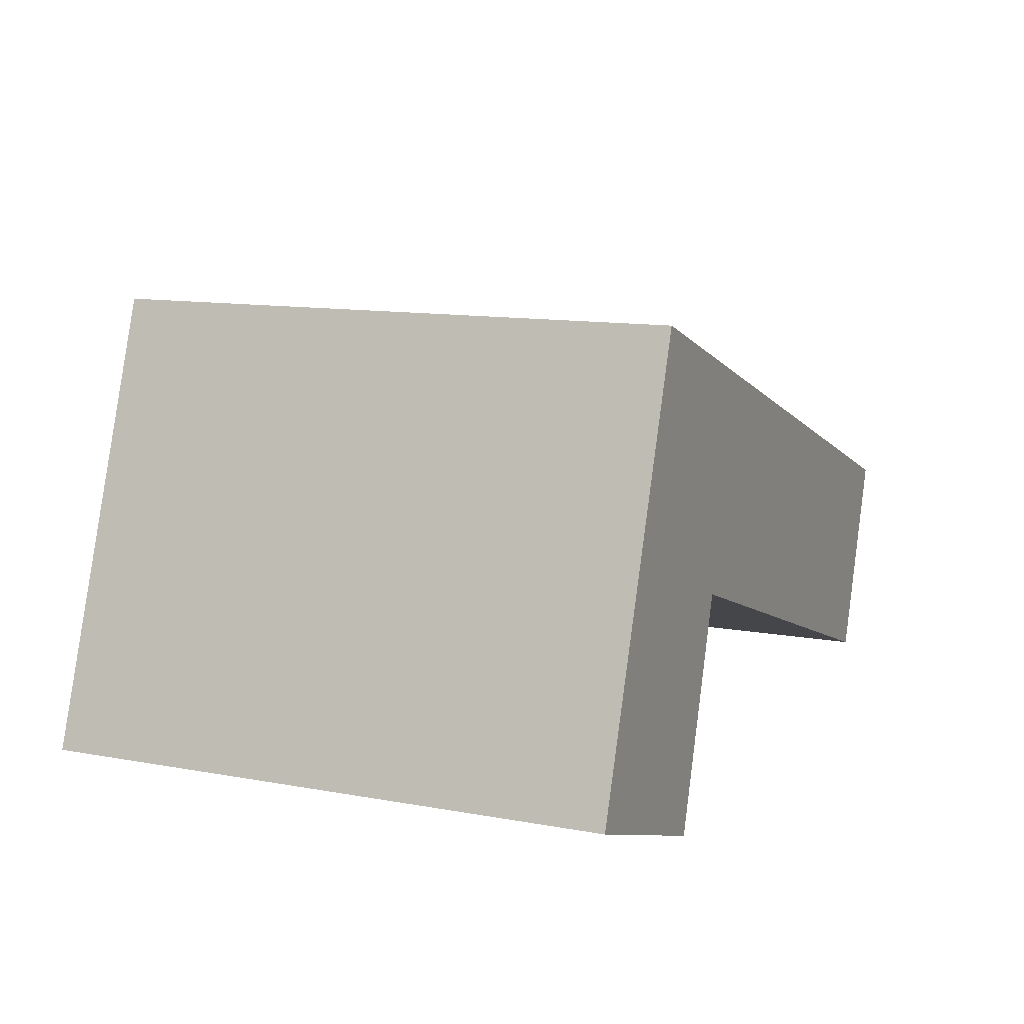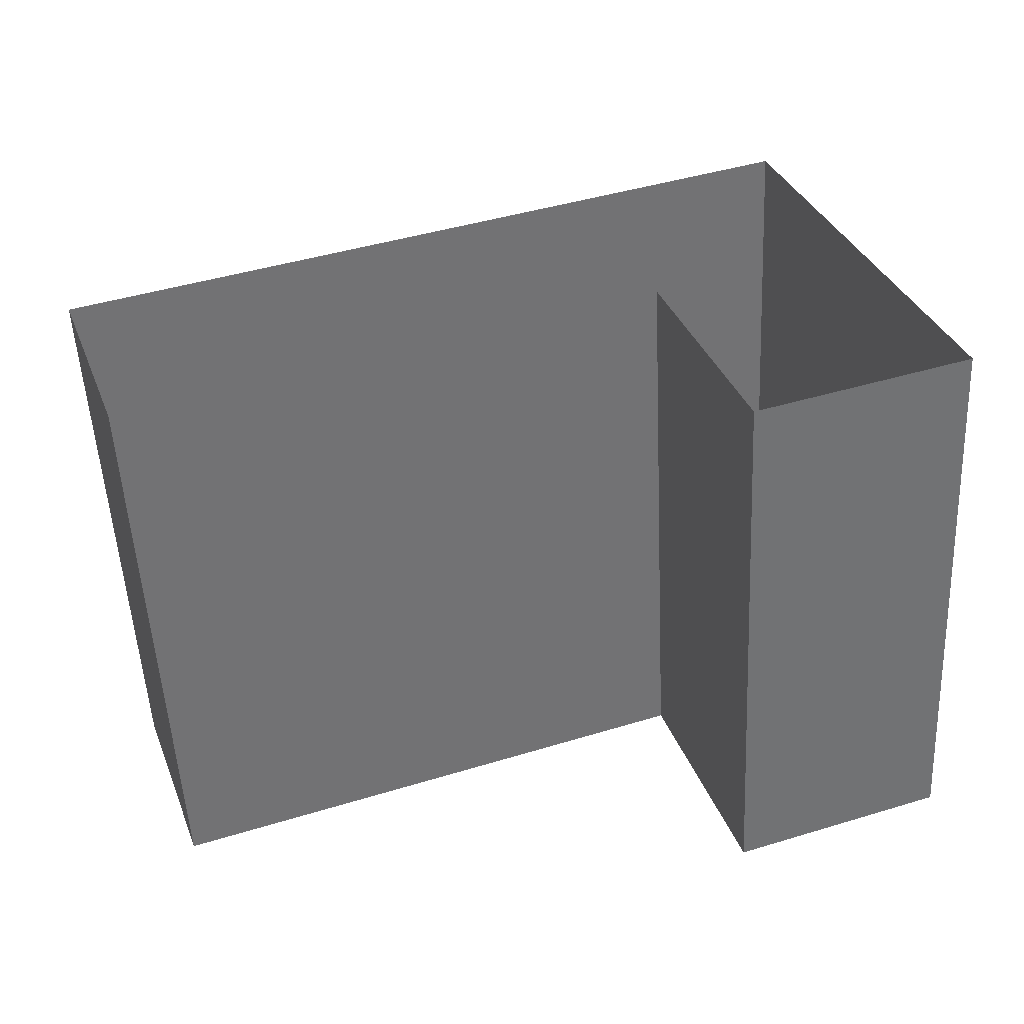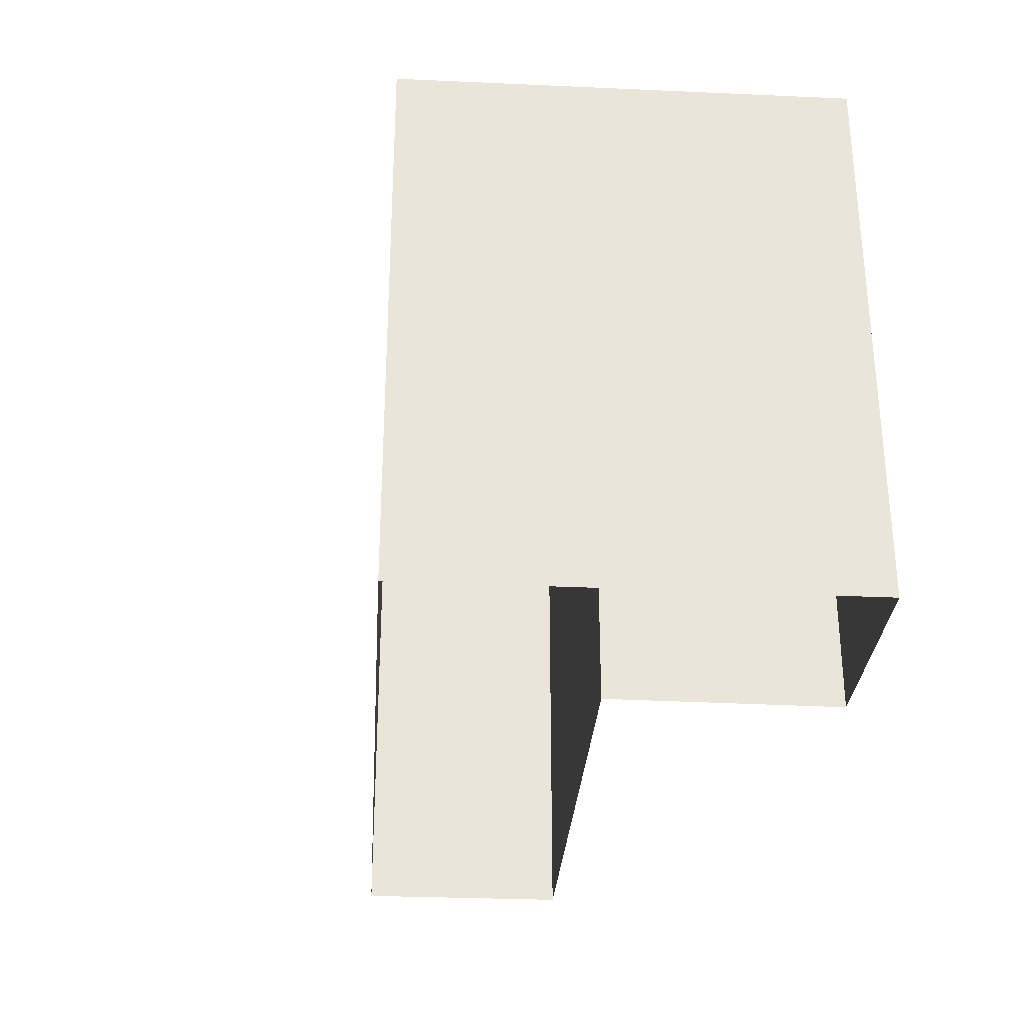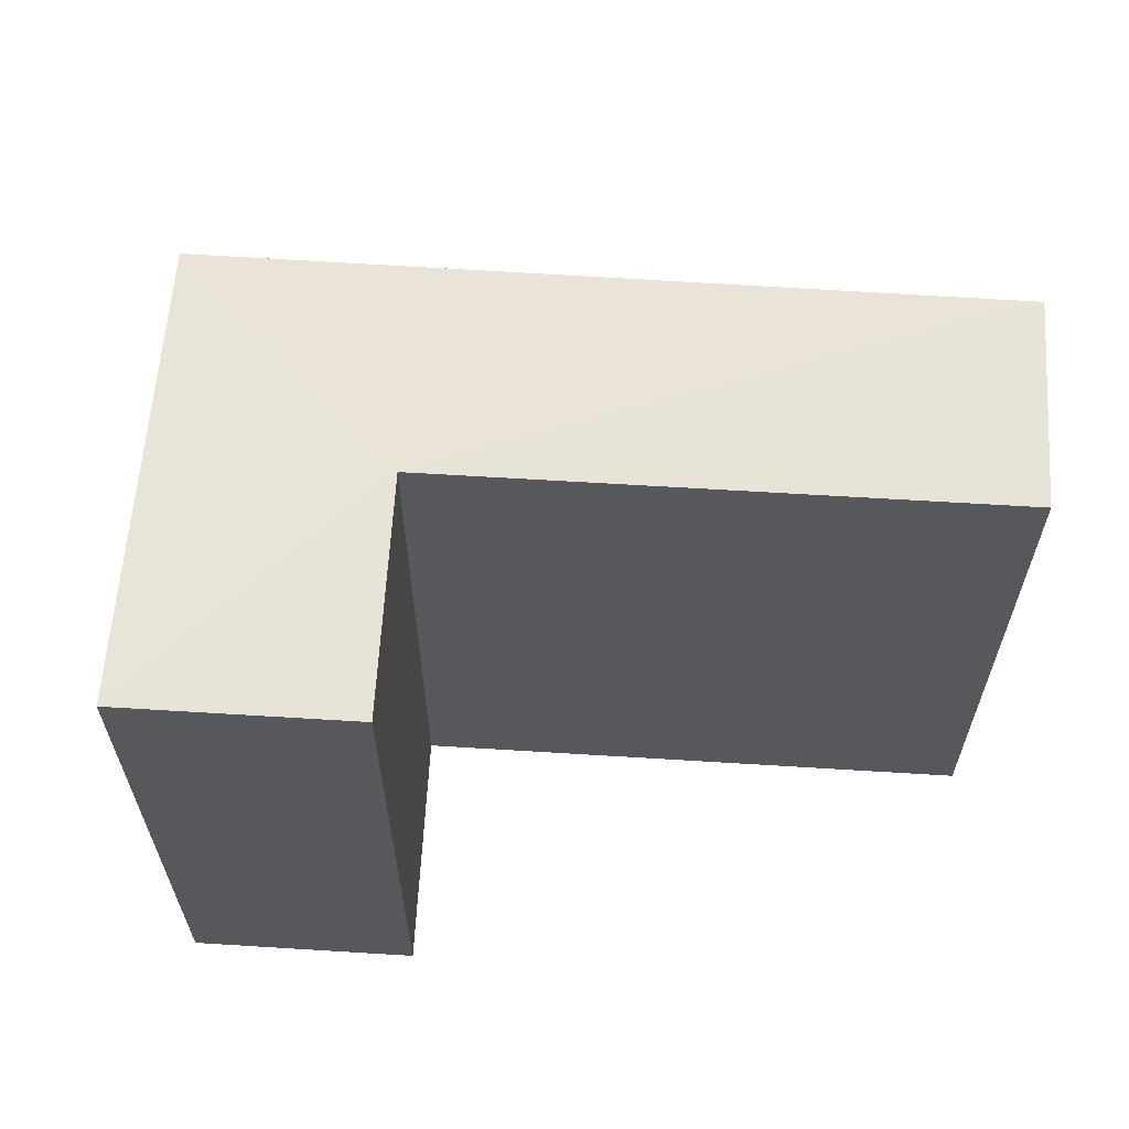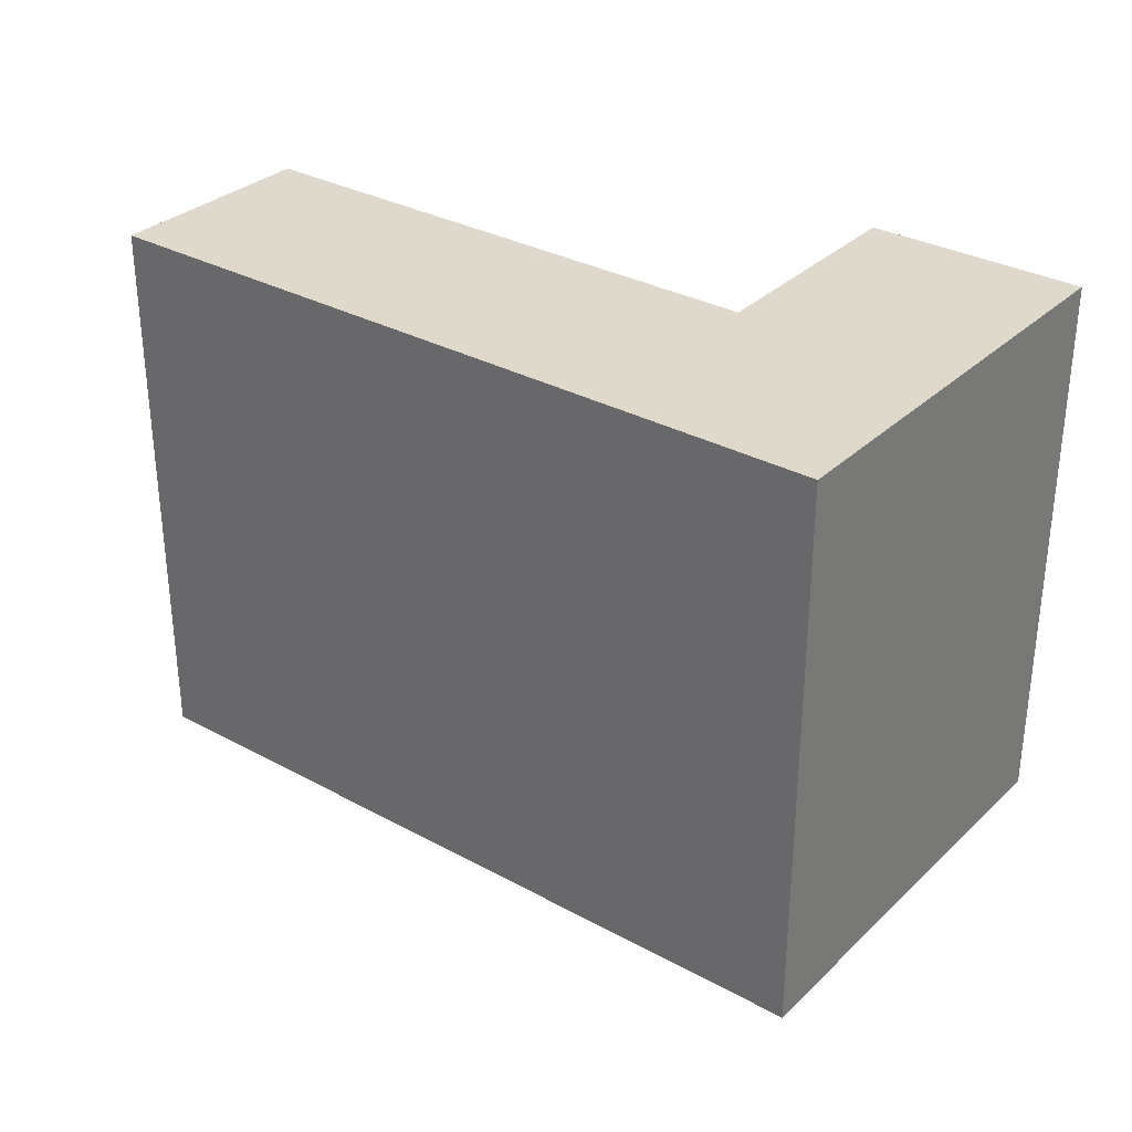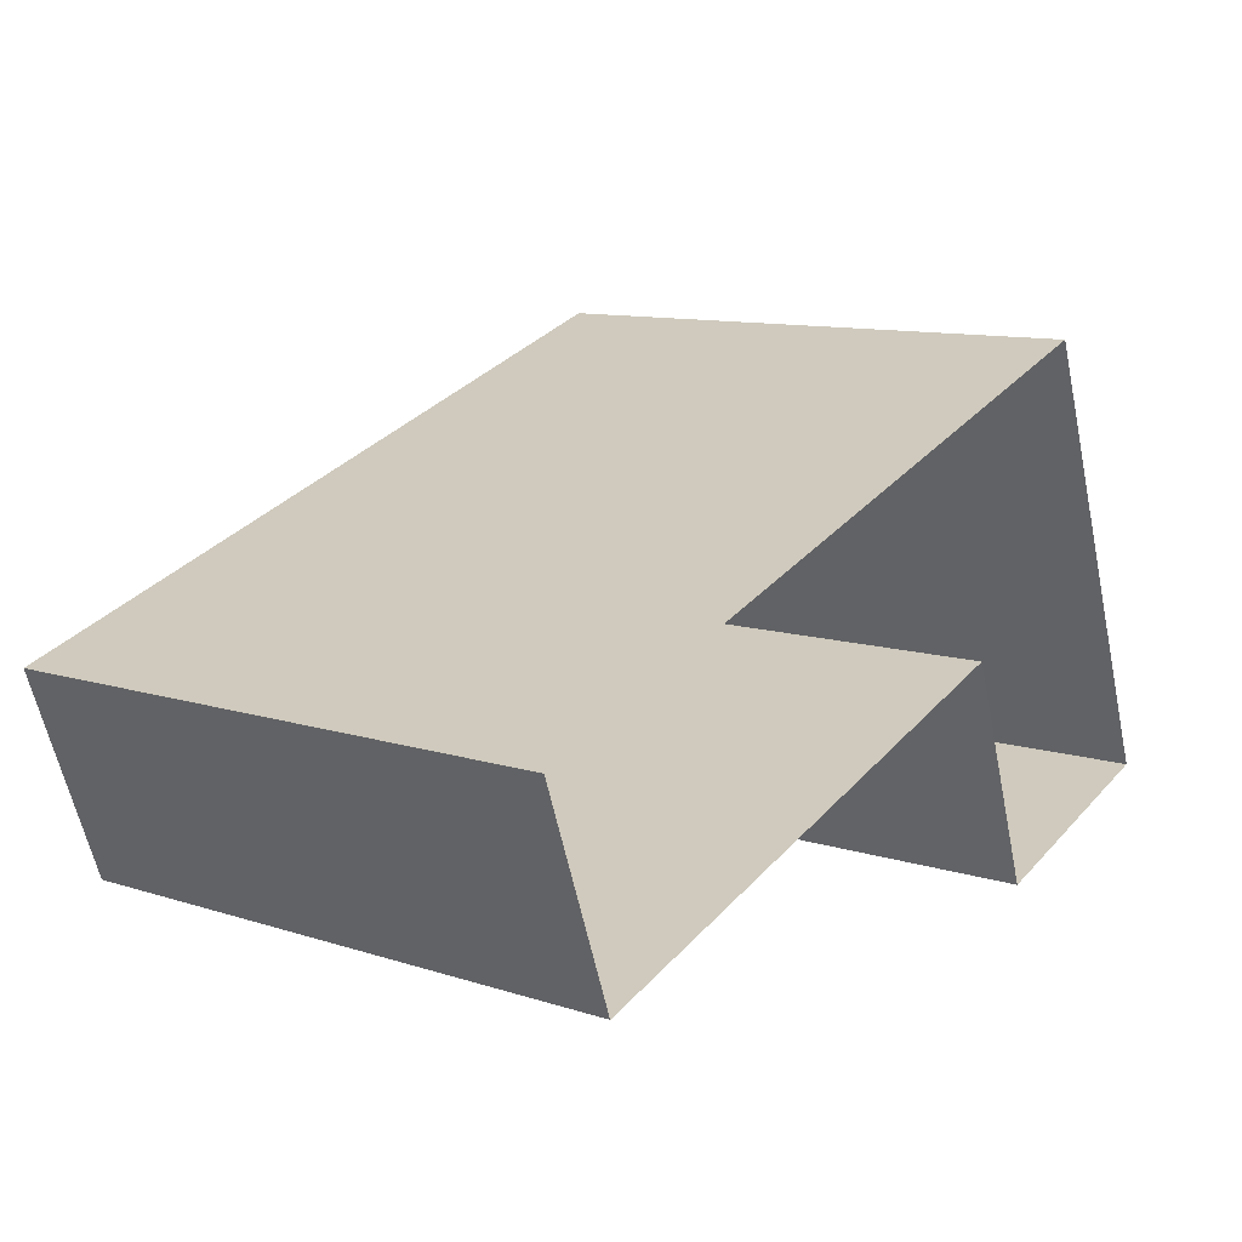
<metadata>
{"format":"obj","ext":"obj","renderer":"f3d","projection":"perspective","resolution":1024,"background":"white","views":[{"elev":11.9,"azim":-66.2,"up":"+Y"},{"elev":-53.8,"azim":-177.0,"up":"+Y"},{"elev":-30.4,"azim":-113.0,"up":"+Z"},{"elev":61.3,"azim":-15.5,"up":"+Z"},{"elev":31.9,"azim":-161.8,"up":"+Z"},{"elev":10.9,"azim":128.4,"up":"+Y"}]}
</metadata>
<code>
v -3.734e+05 -1.048e+05 27.1
v -3.734e+05 -1.048e+05 27.1
v -3.734e+05 -1.048e+05 27.1
v -3.734e+05 -1.048e+05 27.1
v -3.734e+05 -1.048e+05 27.1
v -3.734e+05 -1.048e+05 27.1
v -3.734e+05 -1.048e+05 32.71
v -3.734e+05 -1.048e+05 32.71
v -3.734e+05 -1.048e+05 32.71
v -3.734e+05 -1.048e+05 32.71
v -3.734e+05 -1.048e+05 32.71
v -3.734e+05 -1.048e+05 32.71
f 1 2 3
f 1 3 4
f 3 5 4
f 3 6 5
f 7 8 9
f 7 9 10
f 9 11 10
f 9 12 11
f 9 6 3
f 9 8 6
f 7 5 6
f 8 7 6
f 11 2 1
f 11 12 2
f 7 4 5
f 7 10 4
f 11 1 4
f 10 11 4
f 12 3 2
f 12 9 3

</code>
